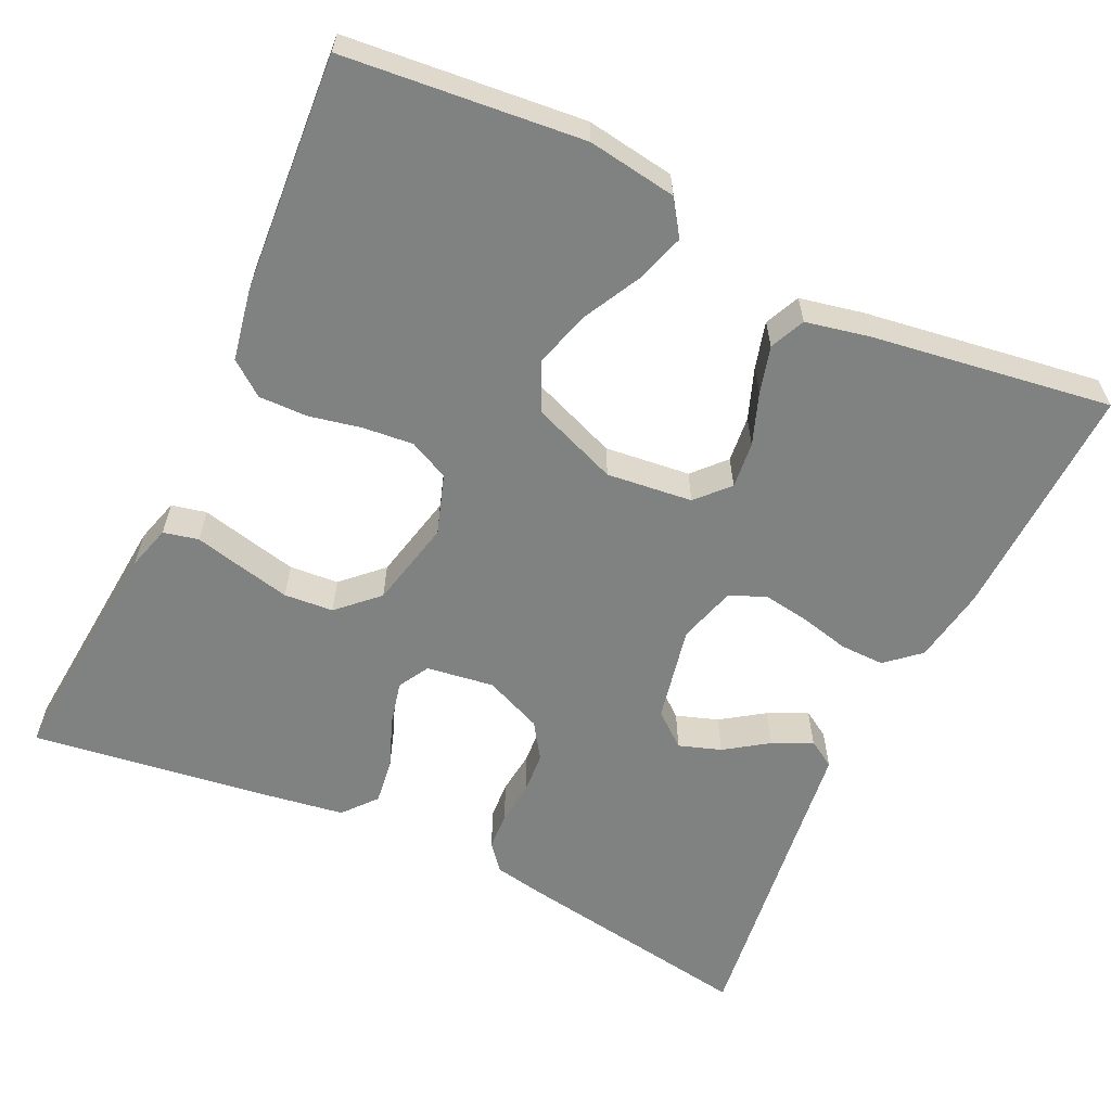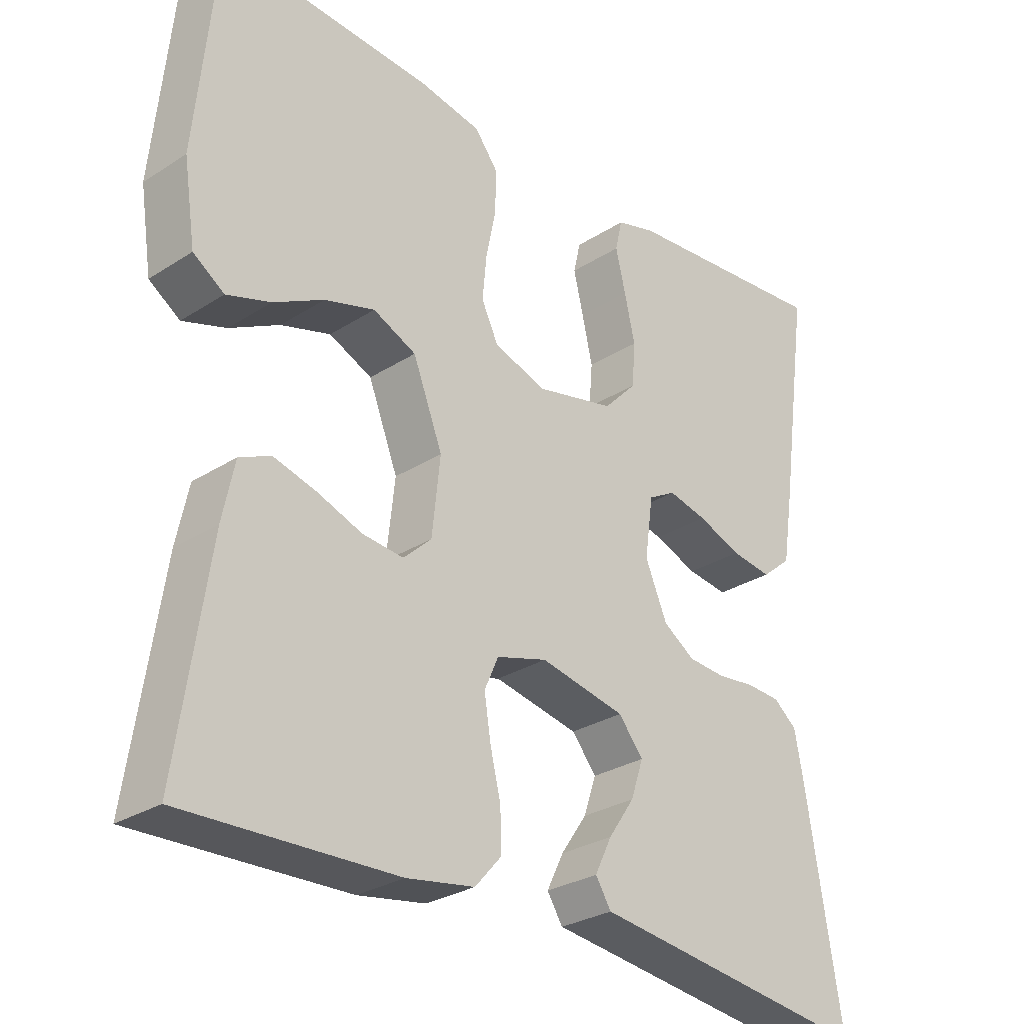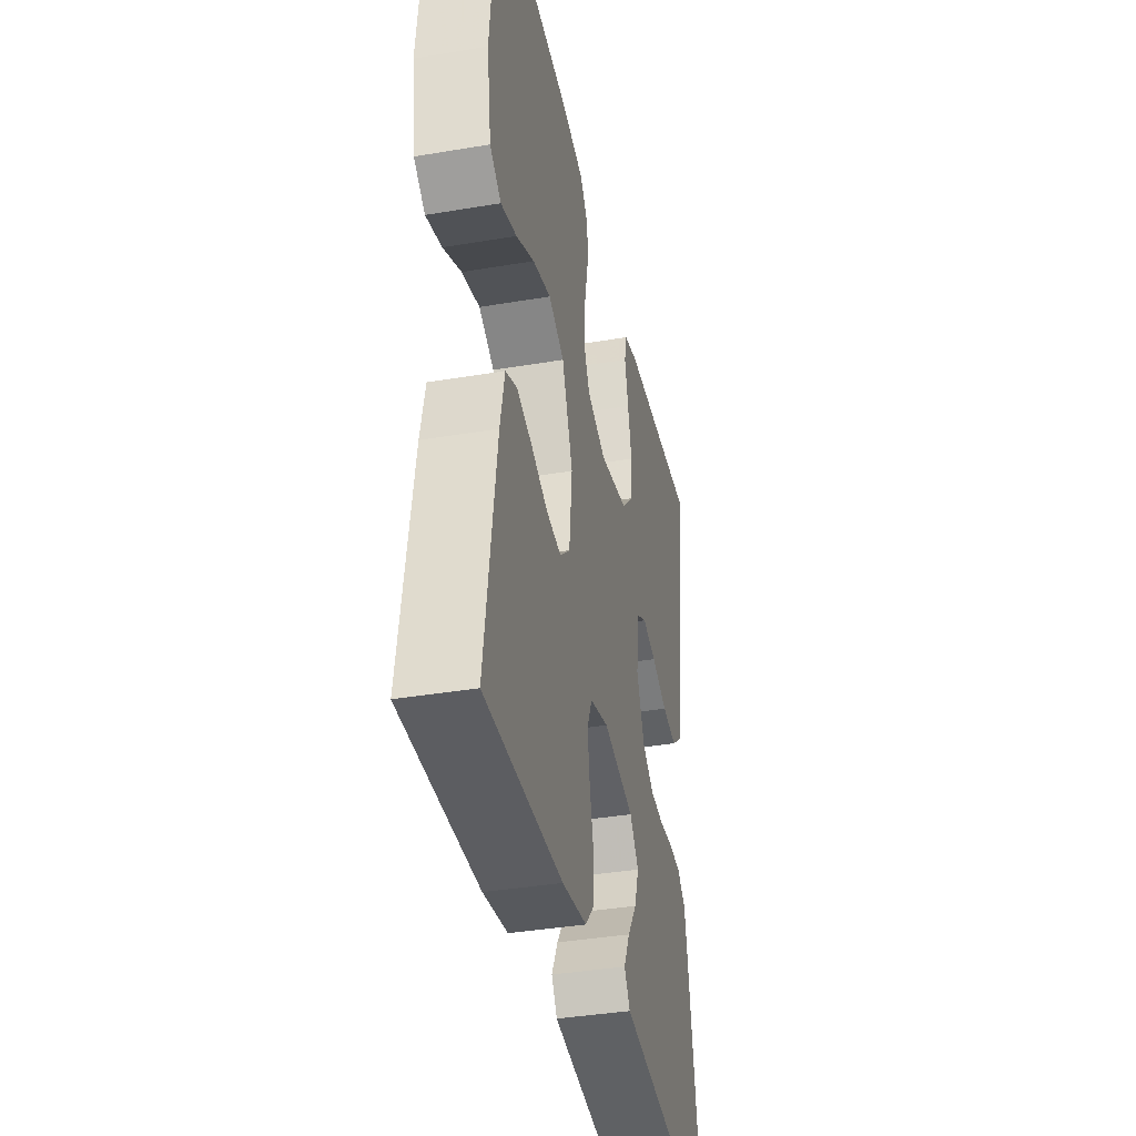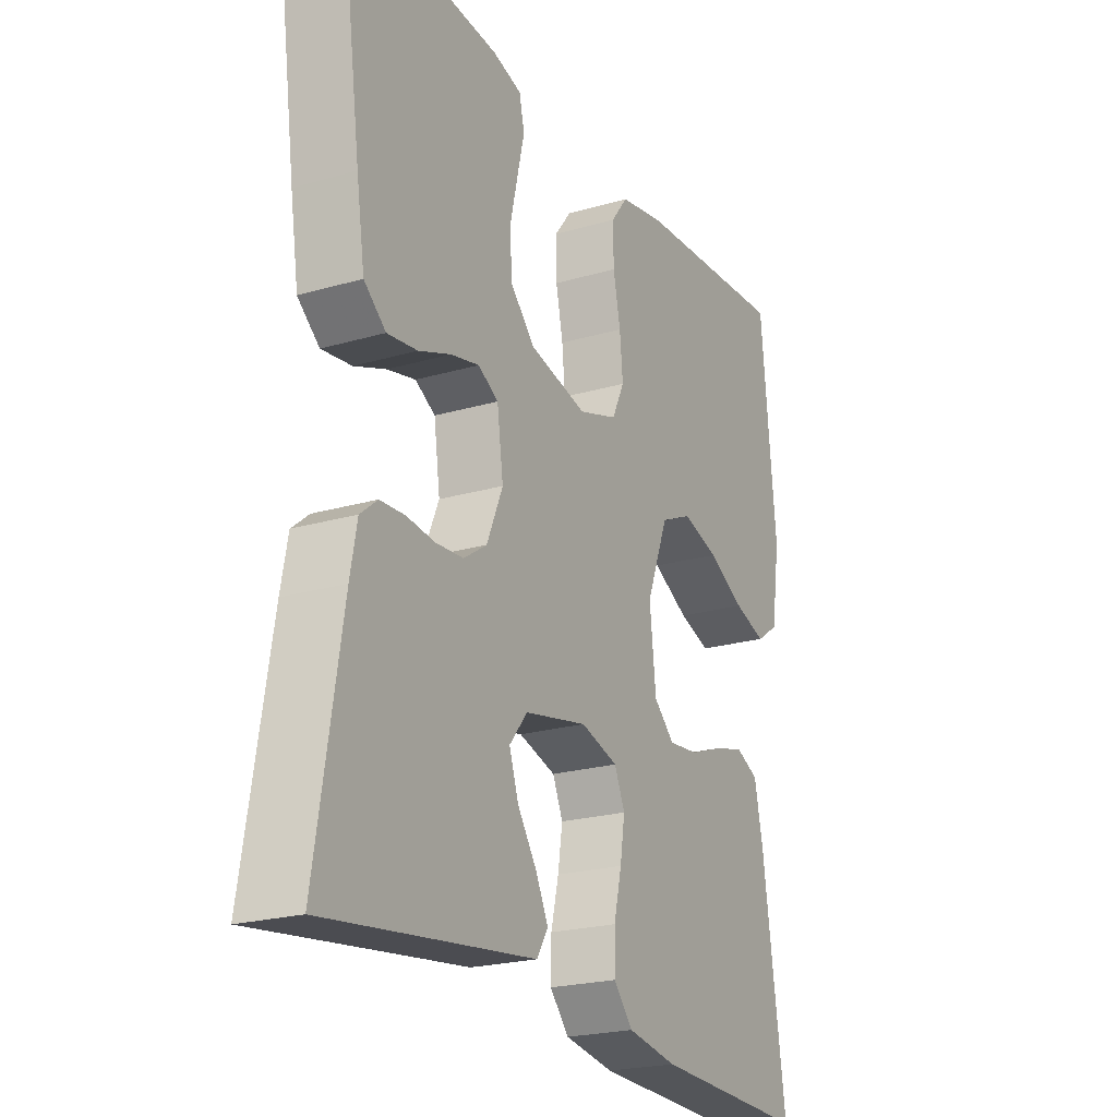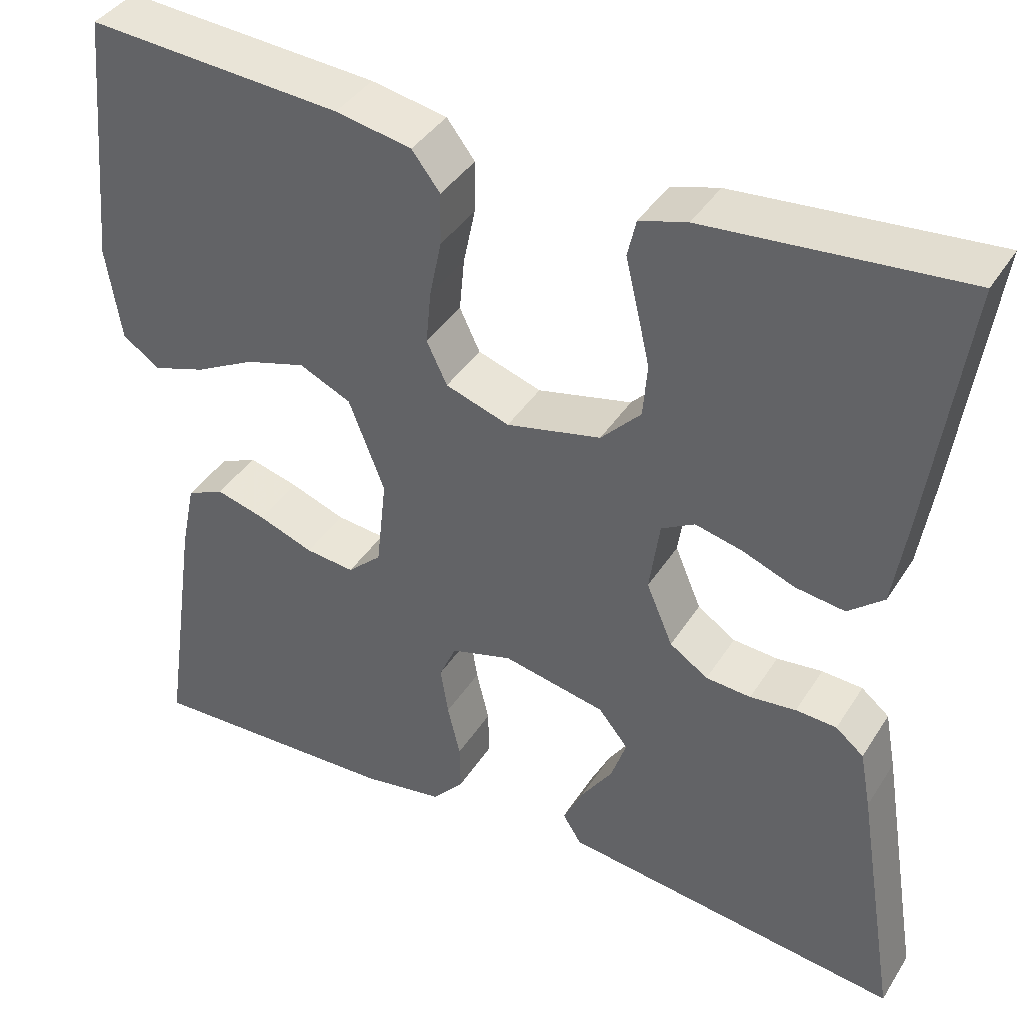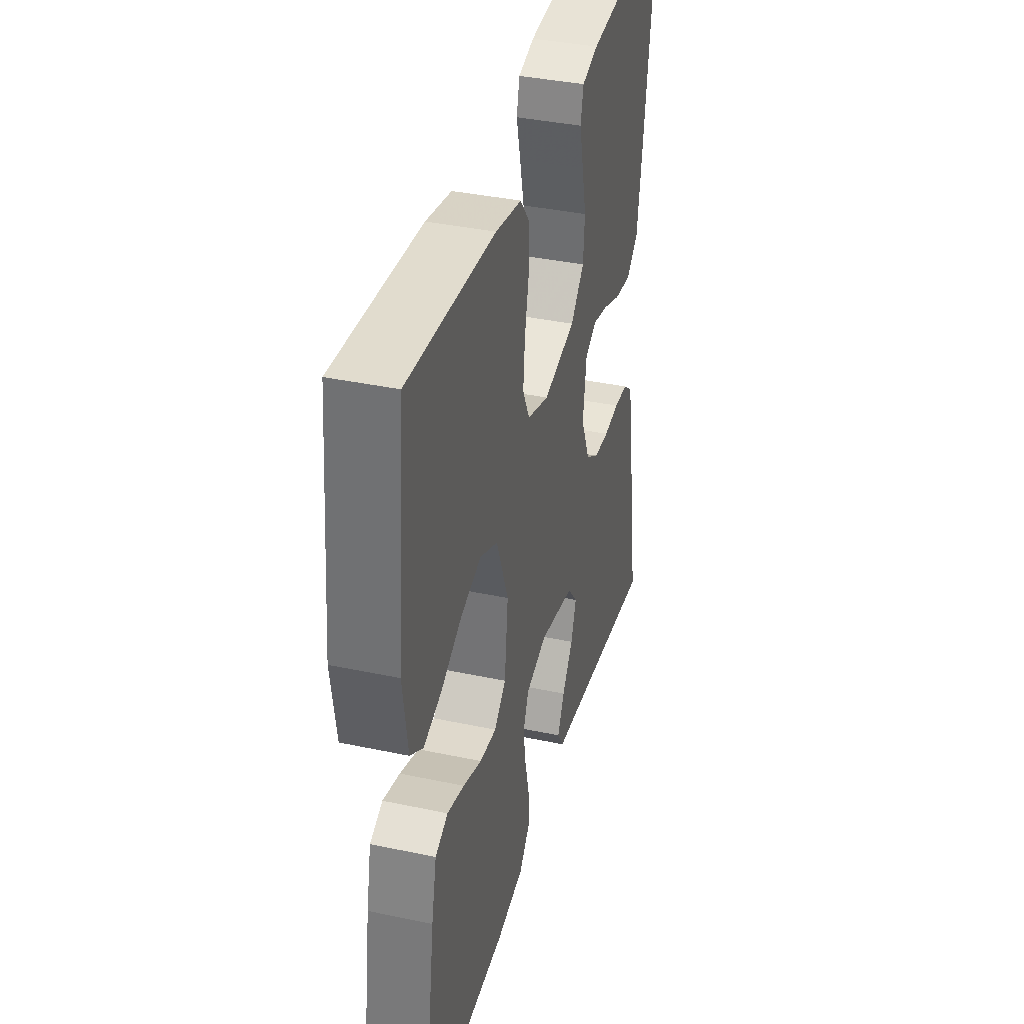
<metadata>
{"format":"obj","ext":"obj","renderer":"f3d","projection":"perspective","resolution":1024,"background":"white","views":[{"elev":-60.3,"azim":64.7,"up":"+Y"},{"elev":-28.6,"azim":133.9,"up":"+Z"},{"elev":-38.5,"azim":102.0,"up":"+Z"},{"elev":-22.3,"azim":-63.2,"up":"+Z"},{"elev":39.9,"azim":-150.6,"up":"+Z"},{"elev":37.7,"azim":105.2,"up":"+Z"}]}
</metadata>
<code>
v 0.5 0.07 -0.5
v 0.2 0.07 -0.49
v 0.104 0.07 -0.474
v 0.067 0.07 -0.432
v 0.068 0.07 -0.376
v 0.083 0.07 -0.313
v 0.092 0.07 -0.255
v 0.072 0.07 -0.21
v 0 0.07 -0.189
v -0.121 0.07 -0.214
v -0.156 0.07 -0.257
v -0.138 0.07 -0.31
v -0.101 0.07 -0.364
v -0.077 0.07 -0.413
v -0.099 0.07 -0.448
v -0.2 0.07 -0.461
v -0.5 0.07 -0.5
v -0.451 0.07 -0.2
v -0.438 0.07 -0.131
v -0.405 0.07 -0.104
v -0.357 0.07 -0.101
v -0.303 0.07 -0.107
v -0.25 0.07 -0.103
v -0.205 0.07 -0.073
v -0.174 0.07 0
v -0.186 0.07 0.085
v -0.225 0.07 0.107
v -0.28 0.07 0.094
v -0.342 0.07 0.07
v -0.4 0.07 0.062
v -0.442 0.07 0.097
v -0.458 0.07 0.2
v -0.5 0.07 0.5
v -0.2 0.07 0.474
v -0.144 0.07 0.458
v -0.134 0.07 0.414
v -0.148 0.07 0.355
v -0.163 0.07 0.289
v -0.158 0.07 0.227
v -0.111 0.07 0.178
v 0 0.07 0.153
v 0.075 0.07 0.178
v 0.099 0.07 0.228
v 0.093 0.07 0.291
v 0.079 0.07 0.358
v 0.078 0.07 0.419
v 0.111 0.07 0.462
v 0.2 0.07 0.479
v 0.5 0.07 0.5
v 0.529 0.07 0.2
v 0.512 0.07 0.088
v 0.468 0.07 0.058
v 0.406 0.07 0.078
v 0.335 0.07 0.115
v 0.264 0.07 0.136
v 0.203 0.07 0.108
v 0.161 0.07 0
v 0.173 0.07 -0.108
v 0.213 0.07 -0.145
v 0.271 0.07 -0.139
v 0.336 0.07 -0.115
v 0.395 0.07 -0.099
v 0.439 0.07 -0.119
v 0.456 0.07 -0.2
v 0.5 0 -0.5
v 0.2 0 -0.49
v 0.104 0 -0.474
v 0.067 0 -0.432
v 0.068 0 -0.376
v 0.083 0 -0.313
v 0.092 0 -0.255
v 0.072 0 -0.21
v 0 0 -0.189
v -0.121 0 -0.214
v -0.156 0 -0.257
v -0.138 0 -0.31
v -0.101 0 -0.364
v -0.077 0 -0.413
v -0.099 0 -0.448
v -0.2 0 -0.461
v -0.5 0 -0.5
v -0.451 0 -0.2
v -0.438 0 -0.131
v -0.405 0 -0.104
v -0.357 0 -0.101
v -0.303 0 -0.107
v -0.25 0 -0.103
v -0.205 0 -0.073
v -0.174 0 0
v -0.186 0 0.085
v -0.225 0 0.107
v -0.28 0 0.094
v -0.342 0 0.07
v -0.4 0 0.062
v -0.442 0 0.097
v -0.458 0 0.2
v -0.5 0 0.5
v -0.2 0 0.474
v -0.144 0 0.458
v -0.134 0 0.414
v -0.148 0 0.355
v -0.163 0 0.289
v -0.158 0 0.227
v -0.111 0 0.178
v 0 0 0.153
v 0.075 0 0.178
v 0.099 0 0.228
v 0.093 0 0.291
v 0.079 0 0.358
v 0.078 0 0.419
v 0.111 0 0.462
v 0.2 0 0.479
v 0.5 0 0.5
v 0.529 0 0.2
v 0.512 0 0.088
v 0.468 0 0.058
v 0.406 0 0.078
v 0.335 0 0.115
v 0.264 0 0.136
v 0.203 0 0.108
v 0.161 0 0
v 0.173 0 -0.108
v 0.213 0 -0.145
v 0.271 0 -0.139
v 0.336 0 -0.115
v 0.395 0 -0.099
v 0.439 0 -0.119
v 0.456 0 -0.2
f 60 61 62 63
f 60 63 64 1
f 51 52 53 54
f 51 54 55
f 50 51 55
f 49 50 55
f 48 49 55 56
f 44 45 46 47
f 43 44 47 48
f 34 35 36 37
f 34 37 38
f 33 34 38 39
f 28 29 30 31
f 27 28 31 32
f 19 20 21 22
f 19 22 23
f 16 17 18 19
f 16 19 23
f 12 13 14 15
f 11 12 15 16
f 3 4 5 6
f 3 6 7
f 2 3 7
f 59 60 1 2
f 58 59 2 7
f 57 58 7 8
f 43 48 56 57
f 42 43 57 8
f 41 42 8 9
f 40 41 9 10
f 39 40 10 11
f 27 32 33 39
f 26 27 39
f 25 26 39
f 25 39 11 16
f 24 25 16
f 16 23 24
f 127 126 125 124
f 65 128 127 124
f 118 117 116 115
f 119 118 115
f 119 115 114
f 119 114 113
f 120 119 113 112
f 111 110 109 108
f 112 111 108 107
f 101 100 99 98
f 102 101 98
f 103 102 98 97
f 95 94 93 92
f 96 95 92 91
f 86 85 84 83
f 87 86 83
f 83 82 81 80
f 87 83 80
f 79 78 77 76
f 80 79 76 75
f 70 69 68 67
f 71 70 67
f 71 67 66
f 66 65 124 123
f 71 66 123 122
f 72 71 122 121
f 121 120 112 107
f 72 121 107 106
f 73 72 106 105
f 74 73 105 104
f 75 74 104 103
f 103 97 96 91
f 103 91 90
f 103 90 89
f 80 75 103 89
f 80 89 88
f 88 87 80
f 1 65 66 2
f 2 66 67 3
f 3 67 68 4
f 4 68 69 5
f 5 69 70 6
f 6 70 71 7
f 7 71 72 8
f 8 72 73 9
f 9 73 74 10
f 10 74 75 11
f 11 75 76 12
f 12 76 77 13
f 13 77 78 14
f 14 78 79 15
f 15 79 80 16
f 16 80 81 17
f 17 81 82 18
f 18 82 83 19
f 19 83 84 20
f 20 84 85 21
f 21 85 86 22
f 22 86 87 23
f 23 87 88 24
f 24 88 89 25
f 25 89 90 26
f 26 90 91 27
f 27 91 92 28
f 28 92 93 29
f 29 93 94 30
f 30 94 95 31
f 31 95 96 32
f 32 96 97 33
f 33 97 98 34
f 34 98 99 35
f 35 99 100 36
f 36 100 101 37
f 37 101 102 38
f 38 102 103 39
f 39 103 104 40
f 40 104 105 41
f 41 105 106 42
f 42 106 107 43
f 43 107 108 44
f 44 108 109 45
f 45 109 110 46
f 46 110 111 47
f 47 111 112 48
f 48 112 113 49
f 49 113 114 50
f 50 114 115 51
f 51 115 116 52
f 52 116 117 53
f 53 117 118 54
f 54 118 119 55
f 55 119 120 56
f 56 120 121 57
f 57 121 122 58
f 58 122 123 59
f 59 123 124 60
f 60 124 125 61
f 61 125 126 62
f 62 126 127 63
f 63 127 128 64
f 64 128 65 1

</code>
